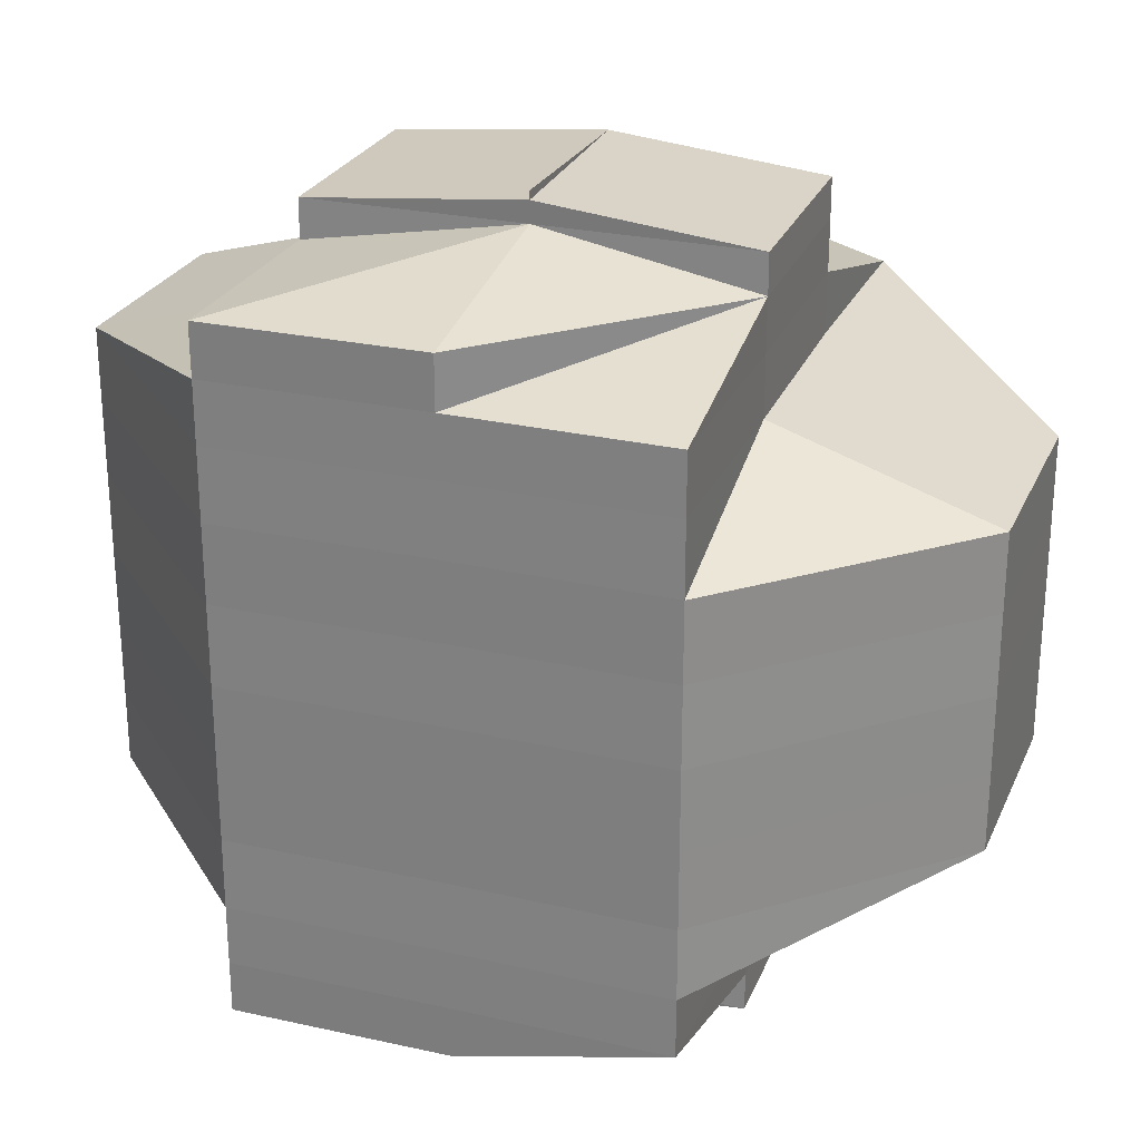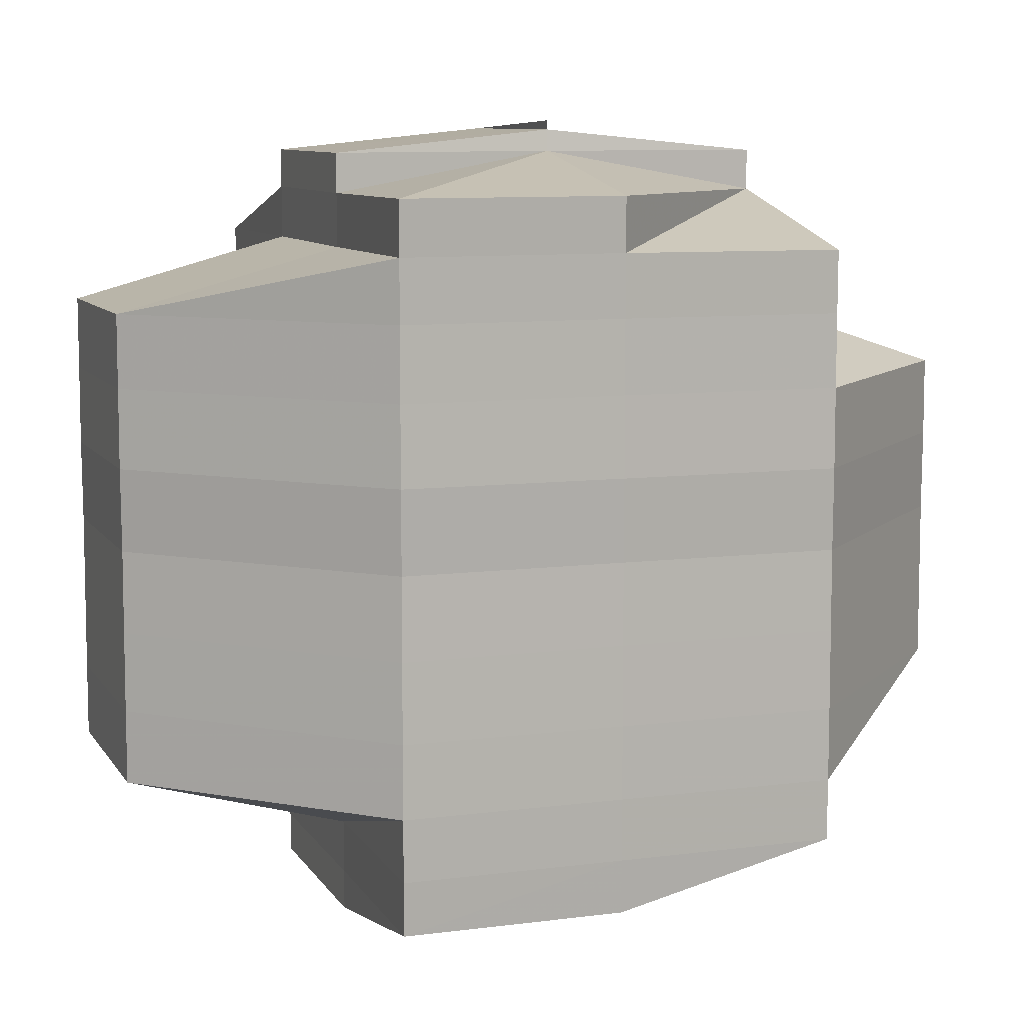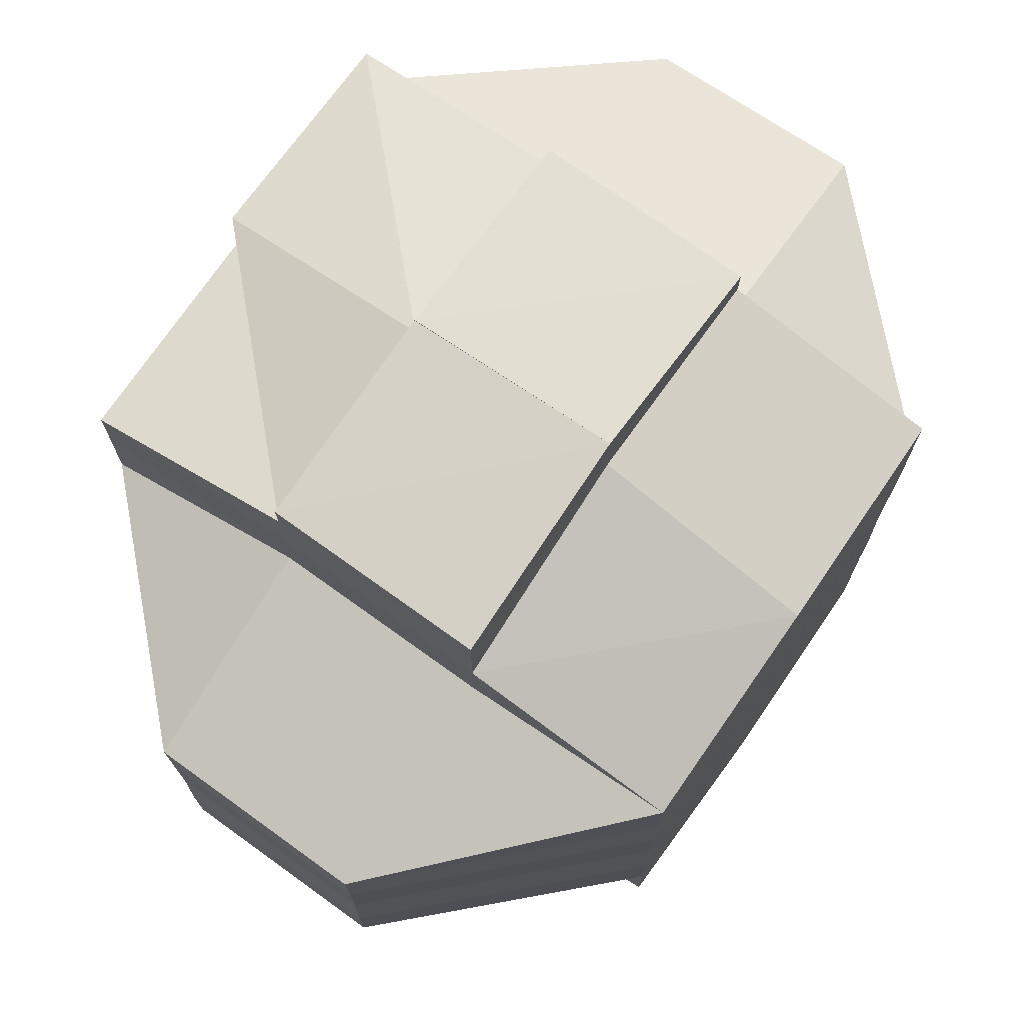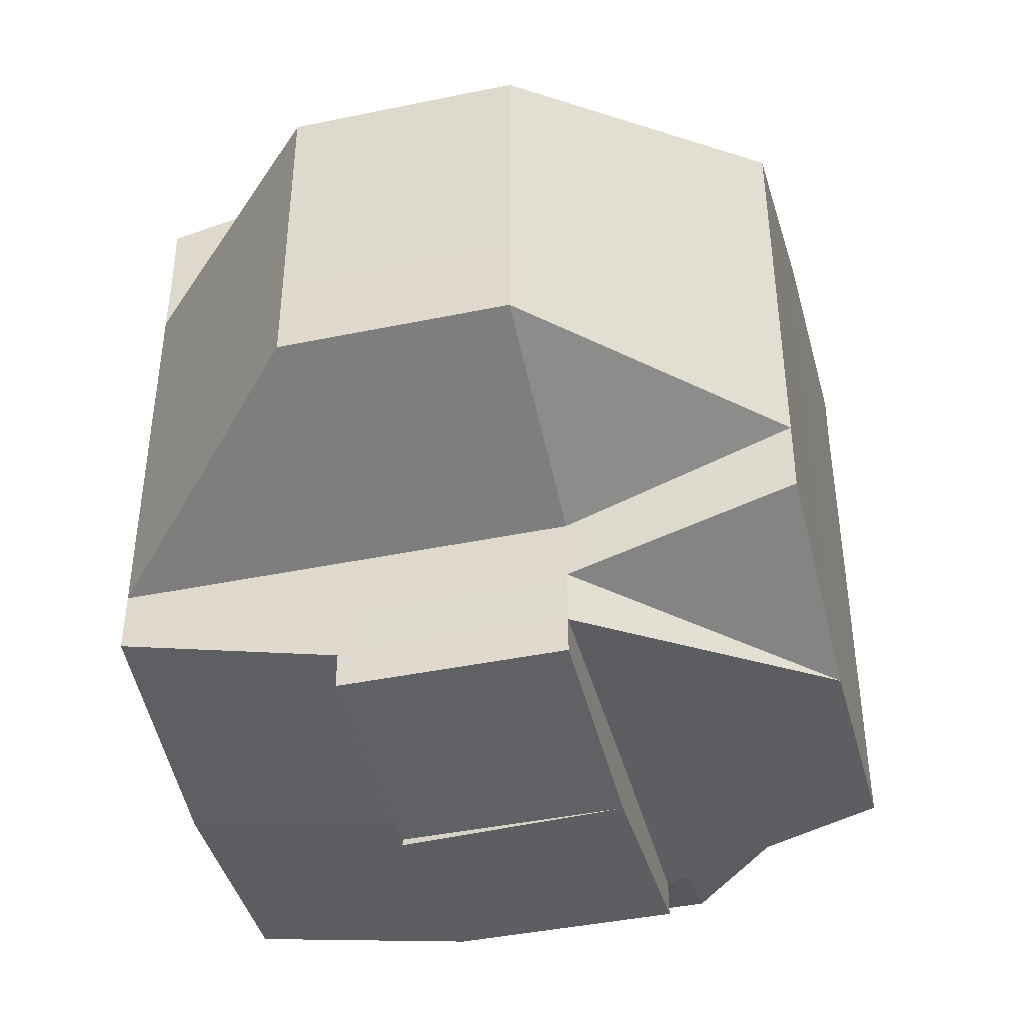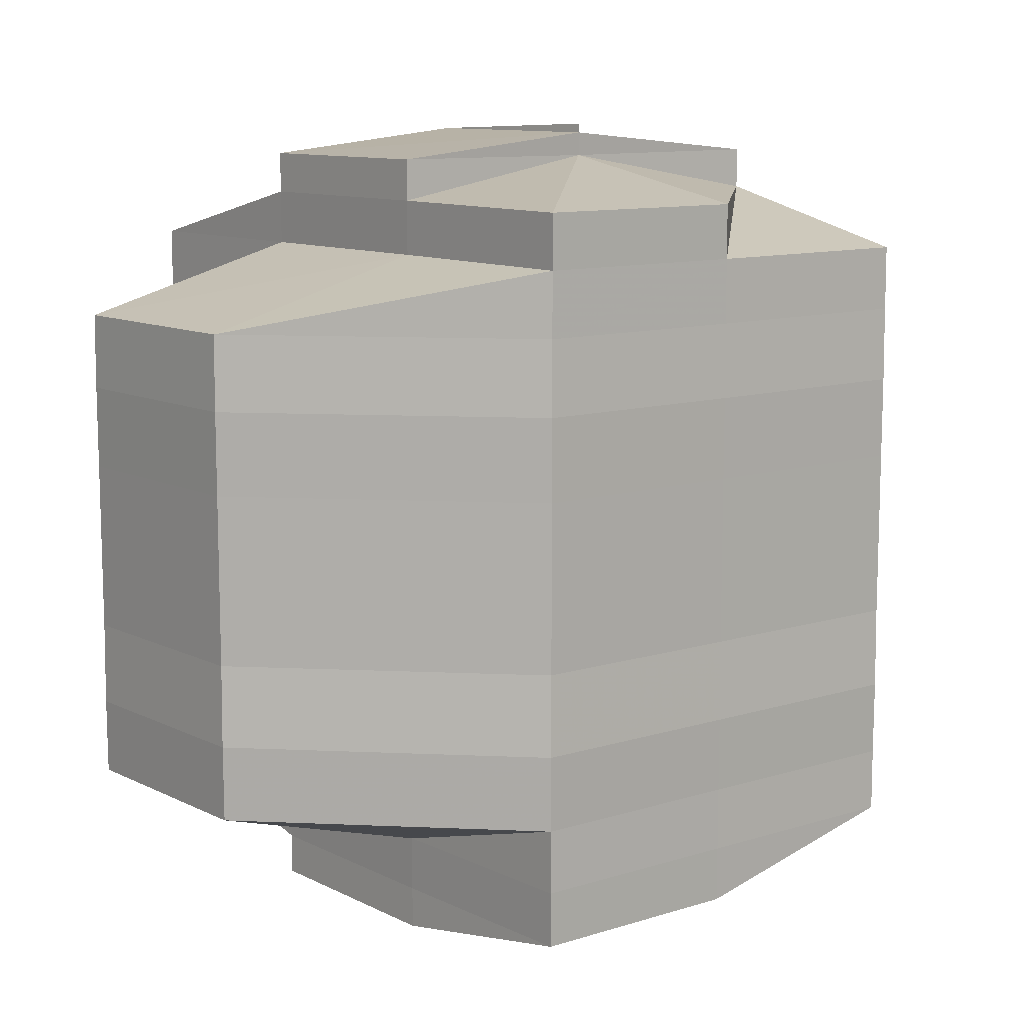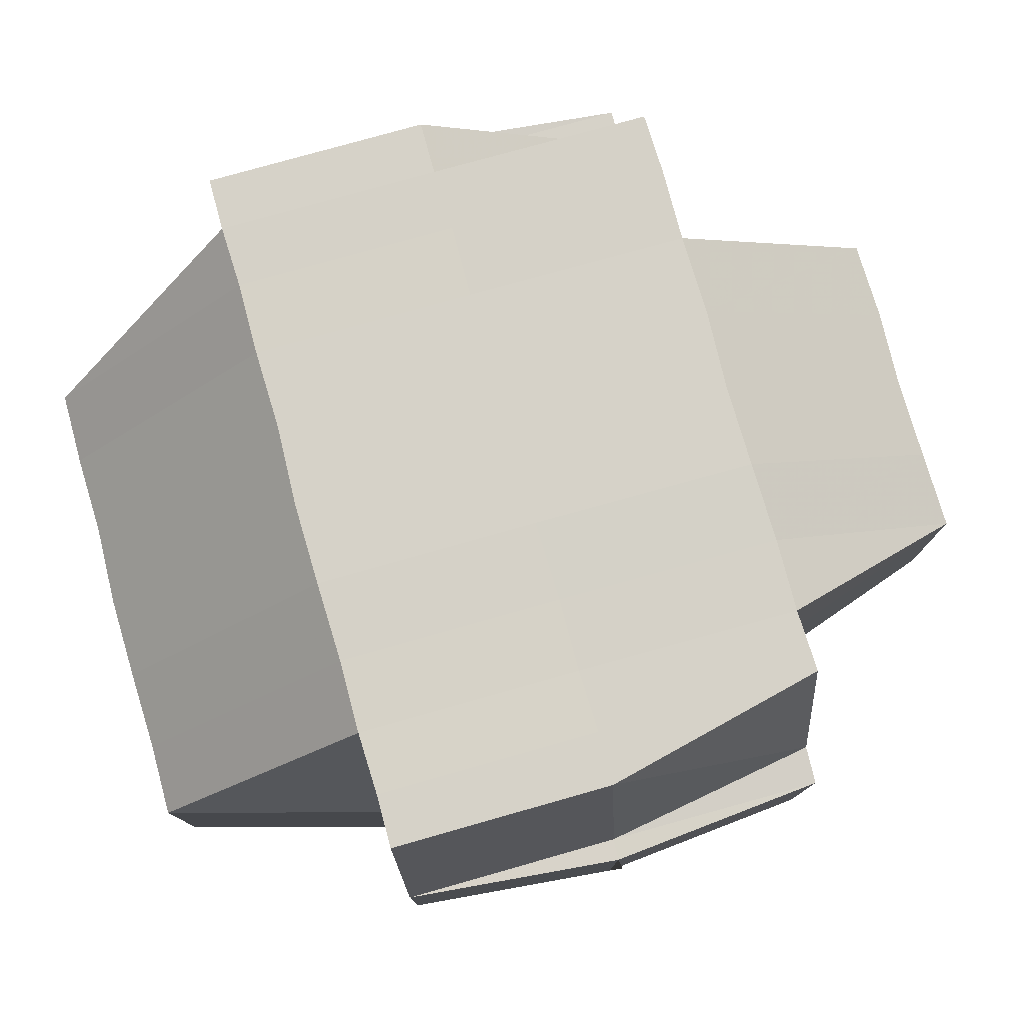
<metadata>
{"format":"obj","ext":"obj","renderer":"f3d","projection":"perspective","resolution":1024,"background":"white","views":[{"elev":25.9,"azim":-160.2,"up":"+Z"},{"elev":9.0,"azim":160.8,"up":"+Z"},{"elev":72.9,"azim":-55.1,"up":"+Z"},{"elev":-42.6,"azim":-75.6,"up":"+Z"},{"elev":10.5,"azim":141.2,"up":"+Z"},{"elev":78.5,"azim":164.2,"up":"+Y"}]}
</metadata>
<code>
o 5424
v 2220 1854 14.58
v 2220 1854 14.58
v 2220 1854 14.58
v 2220 1854 14.58
v 2220 1854 14.58
v 2220 1854 14.58
v 2220 1854 14.58
v 2220 1854 14.58
v 2220 1854 14.58
v 2220 1854 14.58
v 2220 1854 14.58
v 2220 1854 14.58
v 2220 1854 14.58
v 2220 1854 14.58
v 2220 1854 14.58
v 2220 1854 14.58
v 2220 1854 14.58
v 2220 1854 14.58
v 2220 1854 14.58
v 2220 1854 14.58
v 2220 1854 14.57
v 2220 1854 14.58
v 2220 1854 14.58
v 2220 1854 14.58
v 2220 1854 14.58
v 2220 1854 14.58
v 2220 1854 14.57
v 2220 1854 14.58
v 2220 1854 14.58
v 2220 1854 14.57
v 2220 1854 14.57
v 2220 1854 14.58
v 2220 1854 14.57
v 2220 1854 14.58
v 2220 1854 14.57
v 2220 1854 14.57
v 2220 1854 14.57
v 2220 1854 14.57
v 2220 1854 14.57
v 2220 1854 14.57
v 2220 1854 14.57
v 2220 1854 14.57
v 2220 1854 14.57
v 2220 1854 14.57
v 2220 1854 14.57
v 2220 1854 14.57
v 2220 1854 14.56
v 2220 1854 14.58
v 2220 1854 14.56
v 2220 1854 14.58
v 2220 1854 14.57
v 2220 1854 14.56
v 2220 1854 14.58
v 2220 1854 14.58
v 2220 1854 14.58
v 2220 1854 14.58
v 2220 1854 14.58
v 2220 1854 14.58
v 2220 1854 14.58
v 2220 1854 14.57
v 2220 1854 14.58
v 2220 1854 14.58
v 2220 1854 14.58
v 2220 1854 14.57
v 2220 1854 14.57
v 2220 1854 14.57
v 2220 1854 14.57
v 2220 1854 14.57
v 2220 1854 14.57
v 2220 1854 14.56
v 2220 1854 14.56
v 2220 1854 14.57
v 2220 1854 14.56
v 2220 1854 14.57
v 2220 1854 14.56
v 2220 1854 14.57
v 2220 1854 14.56
v 2220 1854 14.57
v 2220 1854 14.58
v 2220 1854 14.57
v 2220 1854 14.57
v 2220 1854 14.56
v 2220 1854 14.56
v 2220 1854 14.56
v 2220 1854 14.56
v 2220 1854 14.56
v 2220 1854 14.56
v 2220 1854 14.56
v 2220 1854 14.55
v 2220 1854 14.55
v 2220 1854 14.55
v 2220 1854 14.55
v 2220 1854 14.55
v 2220 1854 14.55
v 2220 1854 14.55
v 2220 1854 14.55
v 2220 1854 14.55
v 2220 1854 14.55
v 2220 1854 14.54
v 2220 1854 14.55
v 2220 1854 14.55
v 2220 1854 14.55
v 2220 1854 14.55
v 2220 1854 14.55
v 2220 1854 14.55
v 2220 1854 14.56
v 2220 1854 14.55
v 2220 1854 14.56
v 2220 1854 14.56
v 2220 1854 14.55
v 2220 1854 14.55
v 2220 1854 14.55
v 2220 1854 14.55
v 2220 1854 14.55
v 2220 1854 14.55
v 2220 1854 14.55
v 2220 1854 14.55
v 2220 1854 14.54
v 2220 1854 14.54
v 2220 1854 14.54
v 2220 1854 14.54
v 2220 1854 14.54
v 2220 1854 14.54
v 2220 1854 14.54
v 2220 1854 14.54
v 2220 1854 14.54
v 2220 1854 14.55
v 2220 1854 14.54
v 2220 1854 14.54
v 2220 1854 14.54
v 2220 1854 14.54
v 2220 1854 14.54
v 2220 1854 14.54
v 2220 1854 14.54
v 2220 1854 14.54
v 2220 1854 14.54
v 2220 1854 14.54
v 2220 1854 14.54
v 2220 1854 14.54
v 2220 1854 14.54
v 2220 1854 14.54
v 2220 1854 14.54
v 2220 1854 14.54
v 2220 1854 14.54
v 2220 1854 14.54
v 2220 1854 14.54
v 2220 1854 14.54
v 2220 1854 14.54
v 2220 1854 14.54
v 2220 1854 14.55
v 2220 1854 14.55
v 2220 1854 14.54
v 2220 1854 14.55
v 2220 1854 14.55
v 2220 1854 14.55
v 2220 1854 14.55
v 2220 1854 14.55
v 2220 1854 14.55
v 2220 1854 14.55
v 2220 1854 14.55
v 2220 1854 14.56
v 2220 1854 14.55
v 2220 1854 14.56
v 2220 1854 14.56
v 2220 1854 14.56
v 2220 1854 14.56
v 2220 1854 14.56
v 2220 1854 14.57
v 2220 1854 14.56
v 2220 1854 14.57
v 2220 1854 14.57
v 2220 1854 14.57
v 2220 1854 14.58
v 2220 1854 14.57
v 2220 1854 14.58
v 2220 1854 14.57
v 2220 1854 14.57
v 2220 1854 14.57
v 2220 1854 14.57
v 2220 1854 14.57
v 2220 1854 14.57
v 2220 1854 14.57
v 2220 1854 14.57
v 2220 1854 14.57
v 2220 1854 14.57
v 2220 1854 14.58
v 2220 1854 14.56
v 2220 1854 14.56
v 2220 1854 14.56
v 2220 1854 14.56
v 2220 1854 14.56
v 2220 1854 14.55
v 2220 1854 14.55
v 2220 1854 14.55
v 2220 1854 14.55
v 2220 1854 14.55
v 2220 1854 14.55
v 2220 1854 14.55
v 2220 1854 14.55
v 2220 1854 14.55
v 2220 1854 14.54
v 2220 1854 14.54
v 2220 1854 14.54
v 2220 1854 14.55
v 2220 1854 14.55
v 2220 1854 14.54
v 2220 1854 14.58
v 2220 1854 14.58
v 2220 1854 14.58
v 2220 1854 14.54
v 2220 1854 14.54
v 2220 1854 14.54
v 2220 1854 14.54
v 2220 1854 14.54
f 1 2 3
f 4 5 3
f 1 6 7
f 6 8 9
f 4 10 11
f 10 12 13
f 14 15 11
f 16 17 14
f 15 18 13
f 15 19 18
f 20 21 19
f 22 20 15
f 23 22 24
f 20 25 15
f 26 27 20
f 25 28 29
f 30 31 28
f 25 30 32
f 33 30 34
f 35 36 30
f 36 37 38
f 39 38 30
f 30 38 40
f 38 41 40
f 38 42 41
f 43 42 38
f 41 44 40
f 42 45 41
f 41 45 44
f 40 44 46
f 42 47 45
f 40 46 48
f 43 49 42
f 49 47 42
f 50 51 48
f 52 49 43
f 53 50 54
f 32 48 54
f 48 55 54
f 48 46 55
f 55 56 57
f 54 58 9
f 54 59 58
f 46 60 59
f 61 54 7
f 62 63 61
f 64 65 60
f 46 64 66
f 44 64 46
f 44 67 64
f 45 67 44
f 67 68 64
f 64 68 69
f 45 70 67
f 47 70 45
f 67 71 68
f 70 71 67
f 68 72 69
f 71 73 68
f 68 73 72
f 69 72 74
f 71 75 73
f 69 74 76
f 70 77 71
f 77 75 71
f 78 76 79
f 80 81 76
f 82 77 70
f 47 82 70
f 77 83 75
f 84 82 47
f 49 84 47
f 82 85 77
f 85 83 77
f 84 86 82
f 86 85 82
f 87 84 49
f 88 86 84
f 87 88 84
f 52 87 49
f 88 89 86
f 86 90 85
f 89 90 86
f 90 91 85
f 85 91 83
f 90 92 91
f 89 93 90
f 93 92 90
f 94 93 89
f 92 95 91
f 93 96 92
f 97 98 93
f 98 99 96
f 100 96 93
f 96 101 102
f 103 104 95
f 91 95 105
f 91 105 83
f 83 105 106
f 83 106 75
f 105 107 106
f 75 106 108
f 75 108 73
f 106 107 109
f 106 109 108
f 105 110 107
f 95 110 105
f 107 111 109
f 110 112 113
f 95 114 110
f 115 114 95
f 114 116 110
f 110 116 117
f 115 118 114
f 114 118 116
f 119 118 115
f 96 119 115
f 120 119 96
f 118 121 116
f 120 122 119
f 119 122 118
f 123 124 121
f 124 125 126
f 116 126 127
f 128 122 129
f 130 131 128
f 131 132 133
f 122 134 135
f 122 136 134
f 137 138 122
f 138 139 140
f 141 138 142
f 143 131 144
f 142 144 145
f 144 146 147
f 144 147 148
f 145 149 150
f 121 144 149
f 149 148 151
f 149 144 152
f 153 151 154
f 153 149 155
f 116 153 117
f 117 153 156
f 156 153 157
f 117 156 111
f 158 159 111
f 156 157 160
f 111 156 160
f 111 160 161
f 109 111 161
f 160 157 162
f 109 161 163
f 108 109 163
f 161 160 164
f 160 162 164
f 163 161 165
f 161 164 165
f 108 163 166
f 73 108 166
f 73 166 72
f 166 163 167
f 163 165 167
f 72 166 168
f 166 167 168
f 72 168 74
f 167 165 169
f 168 167 170
f 167 169 170
f 74 168 171
f 168 170 171
f 74 171 172
f 76 74 172
f 76 172 173
f 55 76 173
f 173 174 175
f 172 176 173
f 172 171 176
f 171 177 176
f 171 170 177
f 176 177 178
f 176 178 20
f 170 179 177
f 170 169 179
f 177 180 178
f 177 179 180
f 180 39 178
f 180 181 39
f 179 181 180
f 178 182 183
f 181 184 182
f 185 183 186
f 179 187 181
f 169 187 179
f 187 52 181
f 181 52 43
f 169 188 187
f 165 188 169
f 165 164 188
f 187 189 52
f 188 189 187
f 189 87 52
f 164 190 188
f 188 190 189
f 164 162 190
f 189 191 87
f 190 191 189
f 191 88 87
f 162 192 190
f 190 192 191
f 191 193 88
f 192 193 191
f 193 89 88
f 193 94 89
f 194 94 193
f 192 194 193
f 194 195 94
f 162 196 192
f 196 194 192
f 157 196 162
f 157 197 196
f 196 197 194
f 197 195 194
f 198 197 199
f 197 152 195
f 200 201 197
f 152 202 195
f 201 203 202
f 203 137 202
f 195 202 100
f 195 204 205
f 202 206 204
f 202 133 206
f 207 208 209
f 210 211 212
f 213 211 214

</code>
